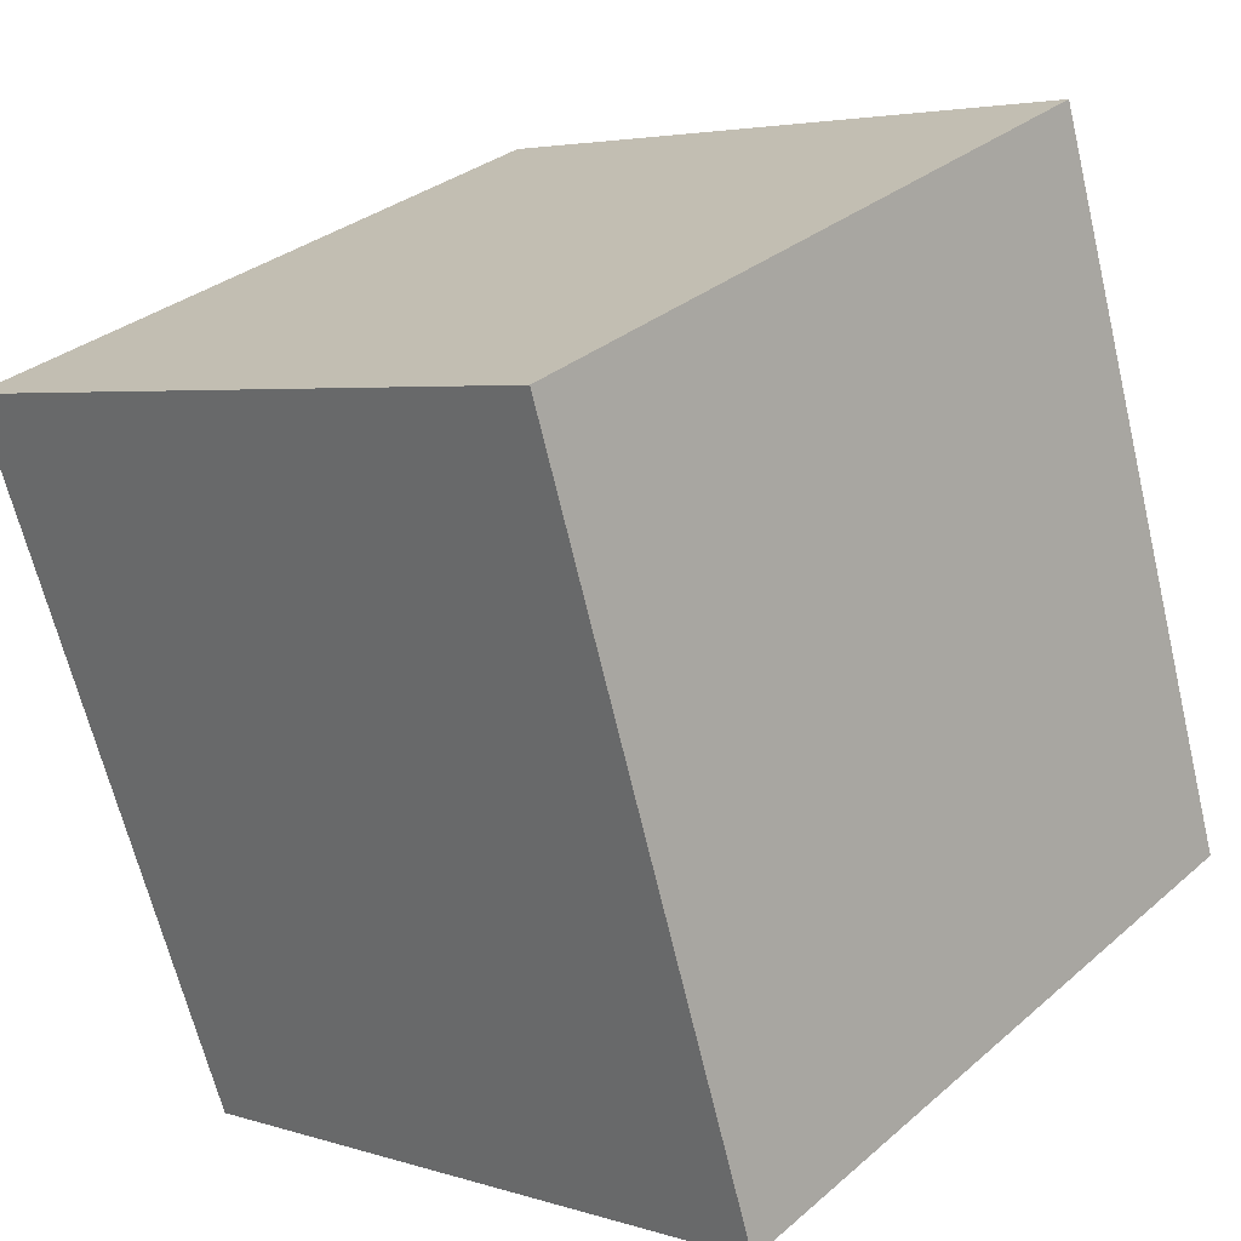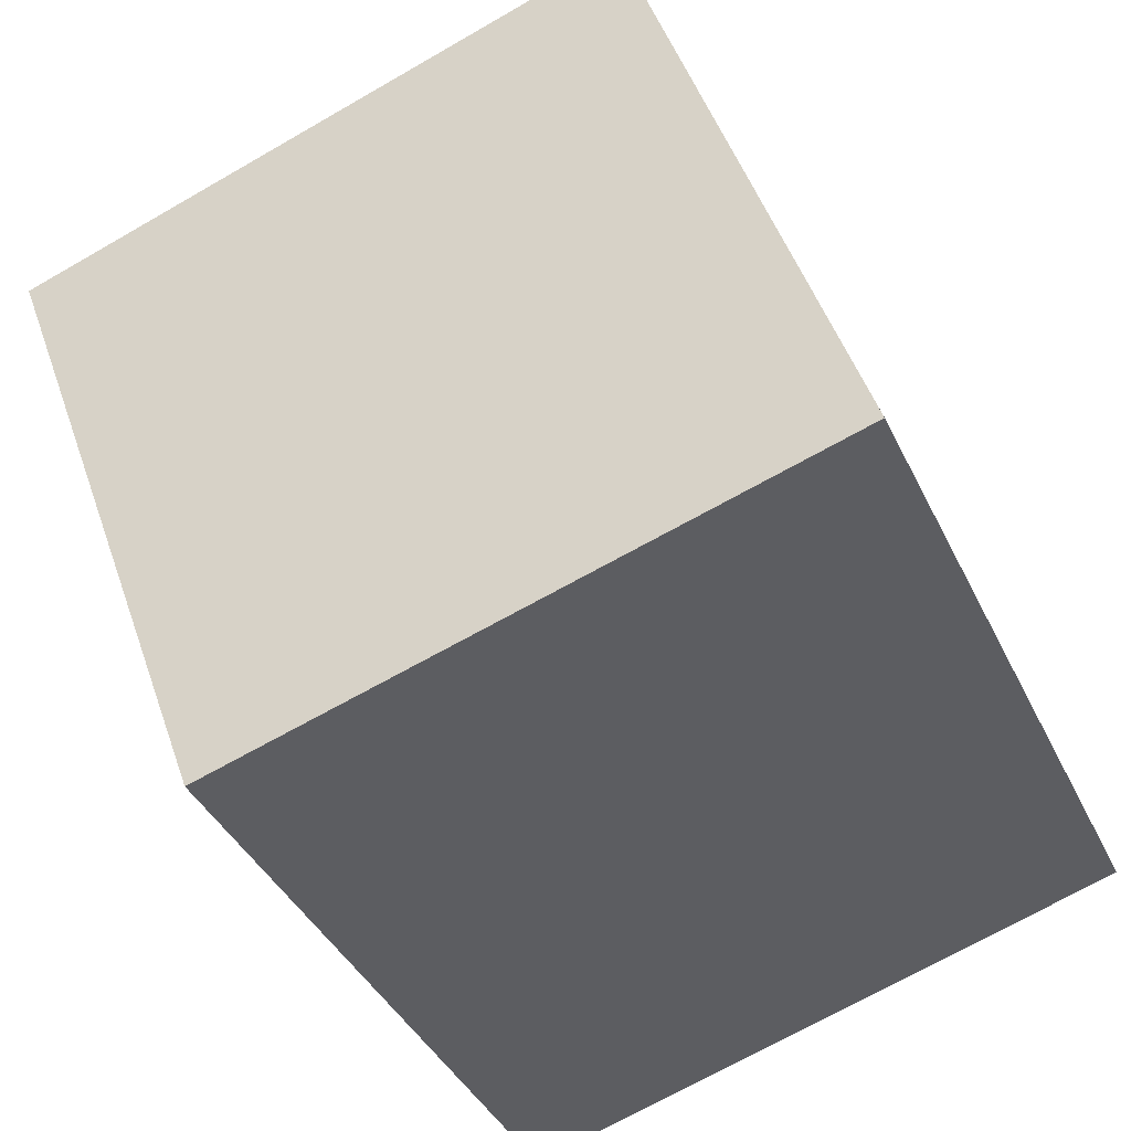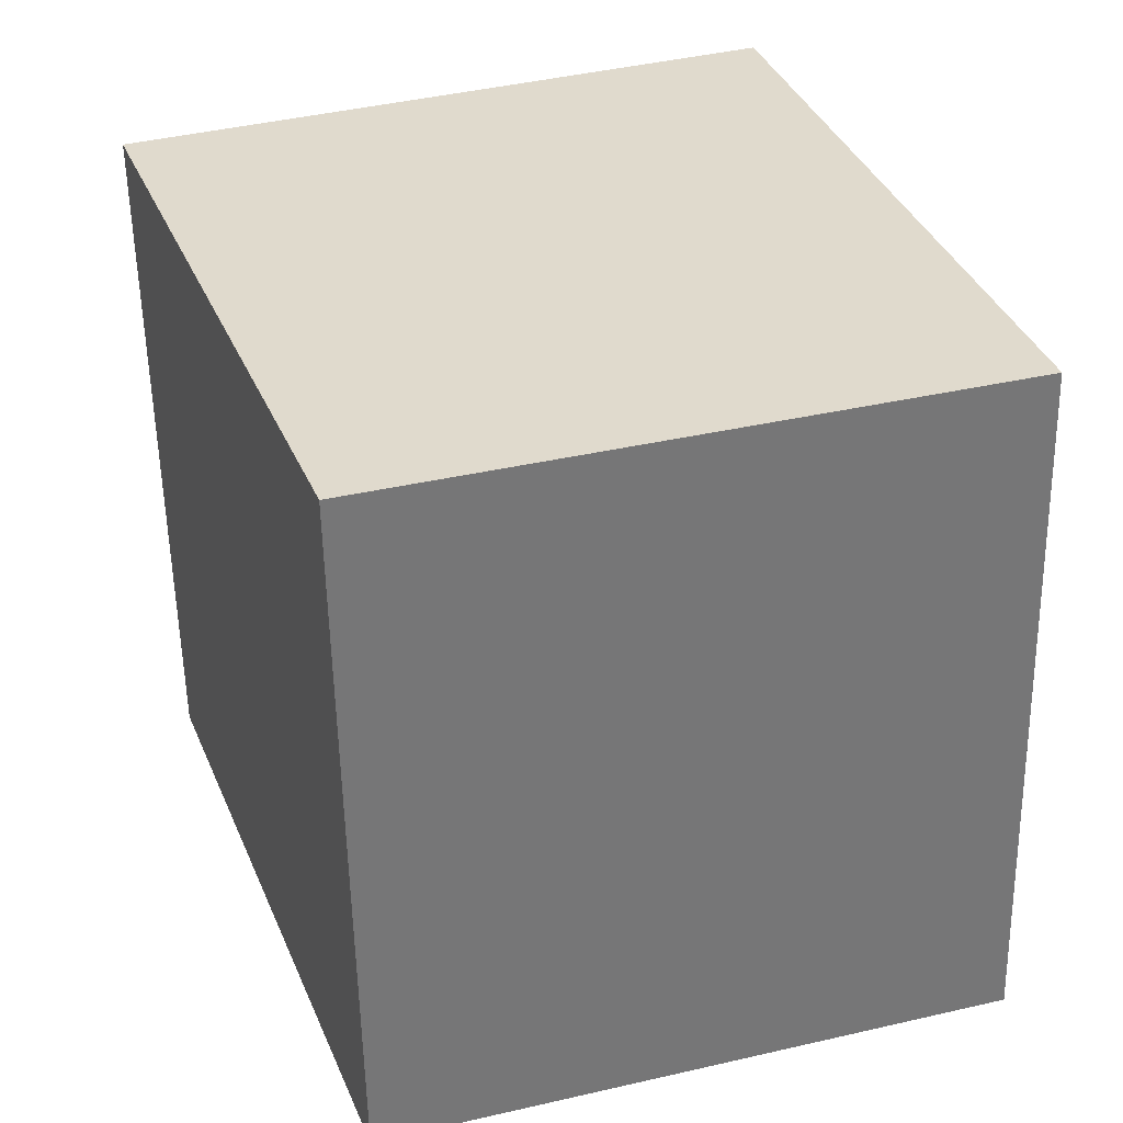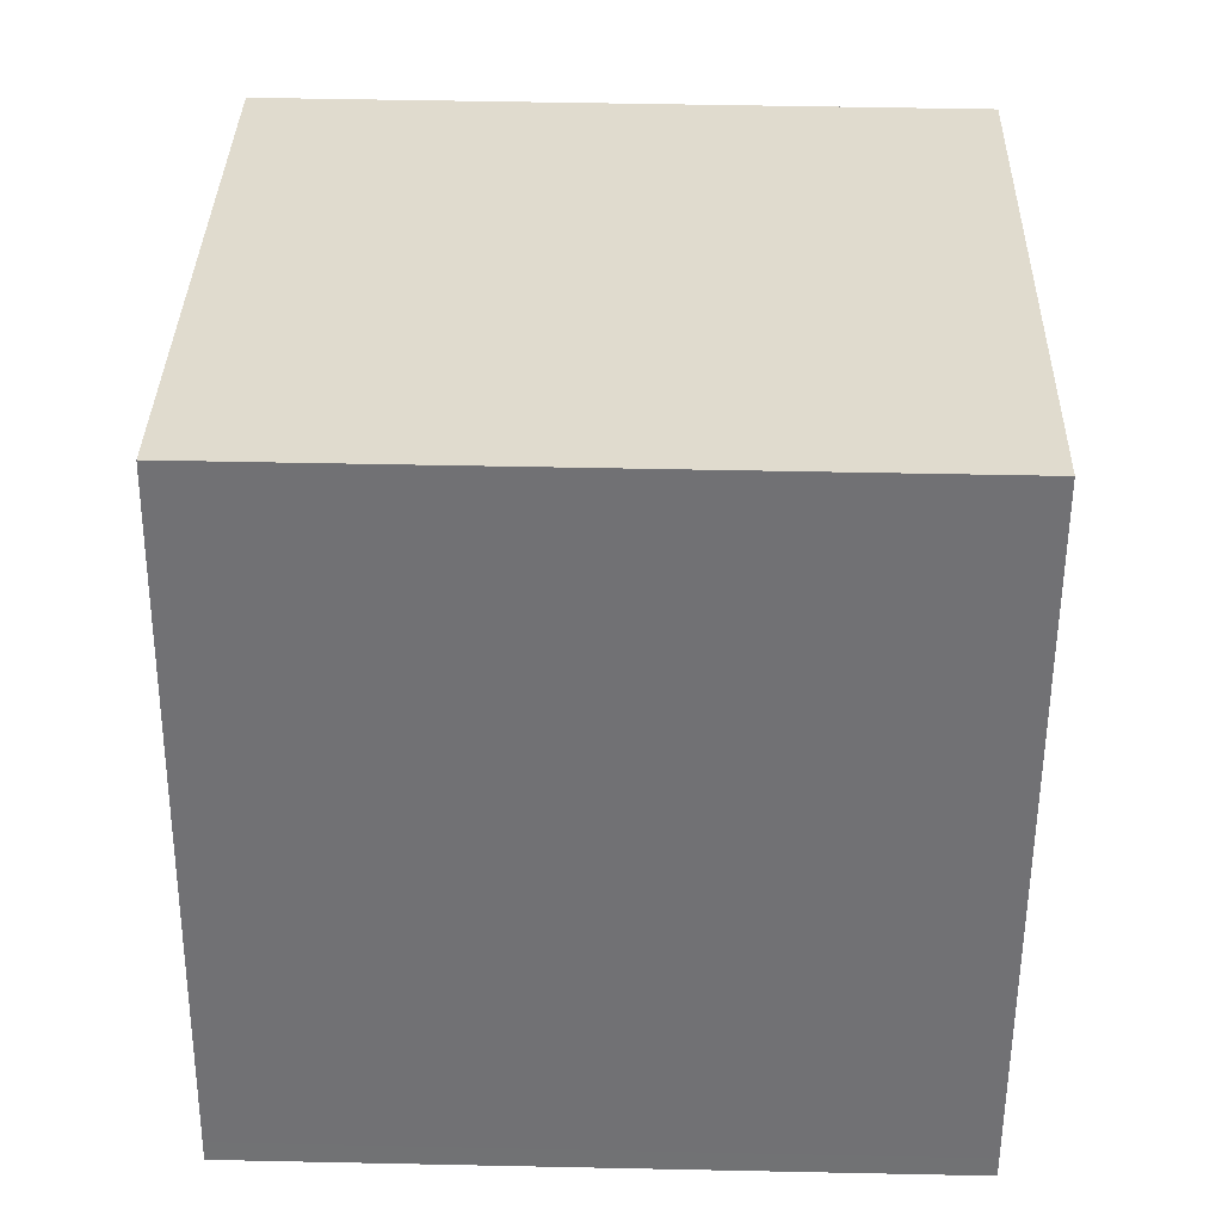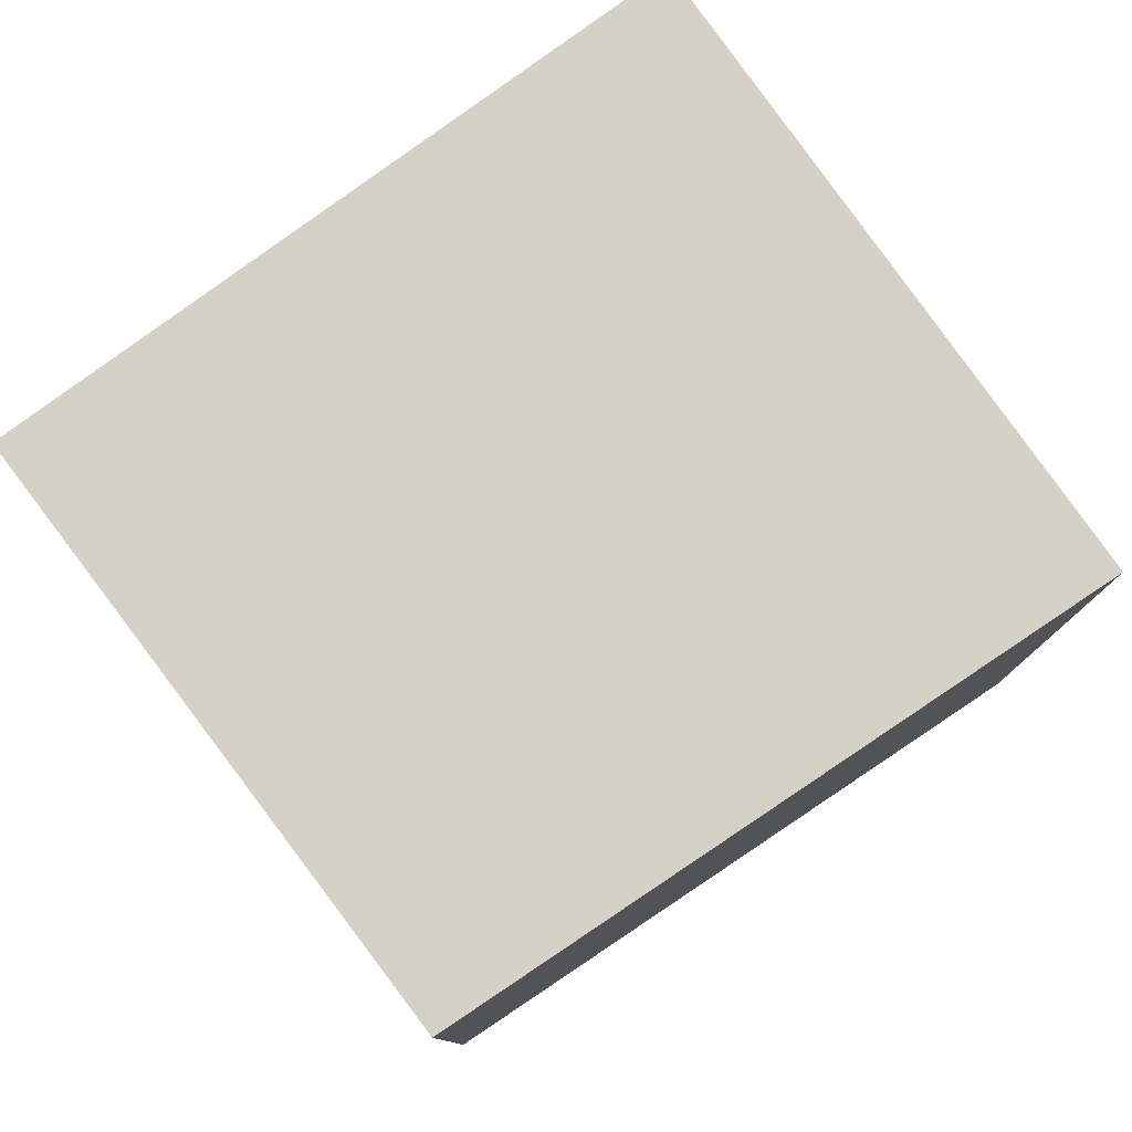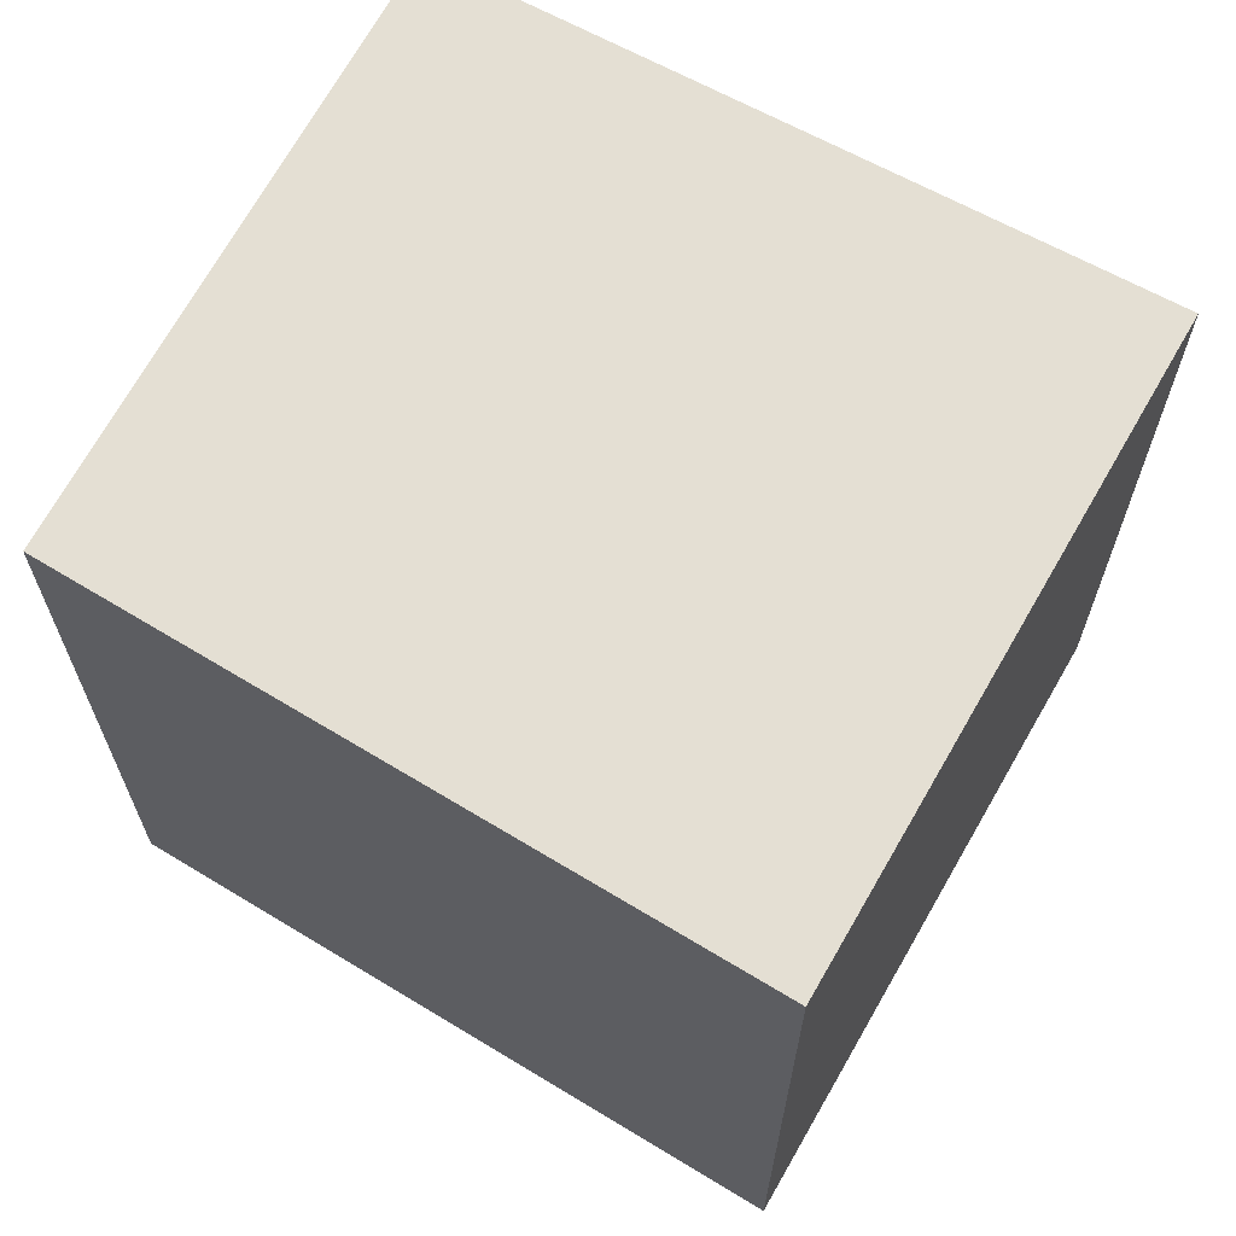
<metadata>
{"format":"obj","ext":"obj","renderer":"f3d","projection":"perspective","resolution":1024,"background":"white","views":[{"elev":31.2,"azim":39.6,"up":"+Z"},{"elev":-39.6,"azim":23.5,"up":"+Z"},{"elev":-56.5,"azim":1.1,"up":"+Z"},{"elev":51.9,"azim":91.3,"up":"+Z"},{"elev":79.7,"azim":-143.8,"up":"+Y"},{"elev":66.8,"azim":-78.7,"up":"+Y"}]}
</metadata>
<code>
v  1.84 5.337 -5.043
v  6.414 5.337 -3.509
v  6.463 5.337 -3.665
v  4.809 5.337 1.613
v  0 5.337 3.268e-16
v  0 0 0
v  4.809 -9.877e-17 1.613
v  6.414 2.149e-16 -3.509
v  6.463 2.244e-16 -3.665
v  1.84 3.088e-16 -5.043
g defaultobject
f 1 2 3
f 2 1 4
f 4 1 5
f 6 4 5
f 4 6 7
f 7 2 4
f 2 7 8
f 2 8 3
f 3 8 9
f 9 1 3
f 1 9 10
f 10 5 1
f 5 10 6
f 10 7 6
f 7 10 8
f 8 10 9

</code>
